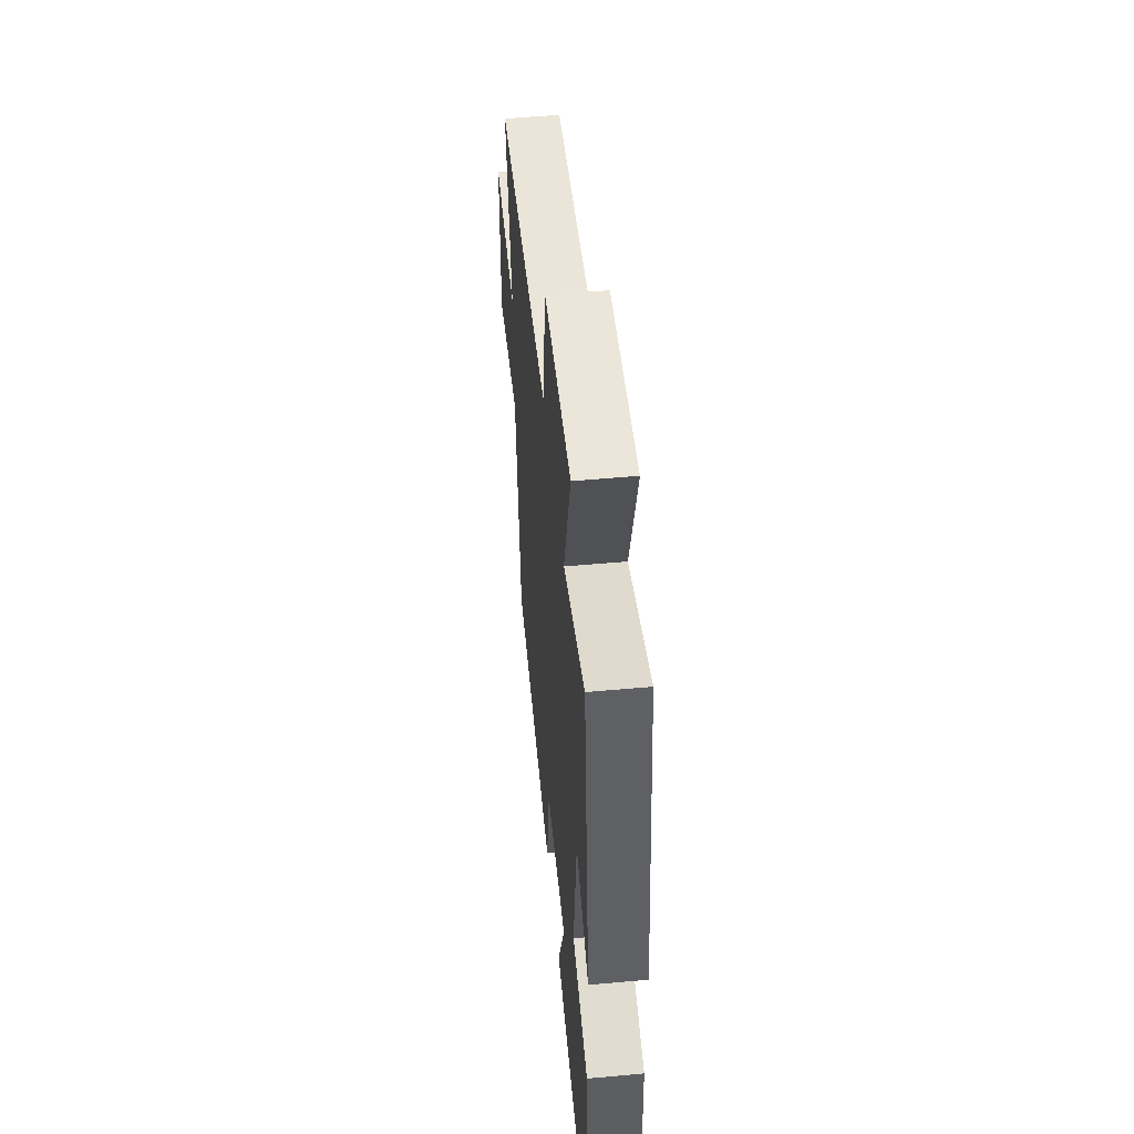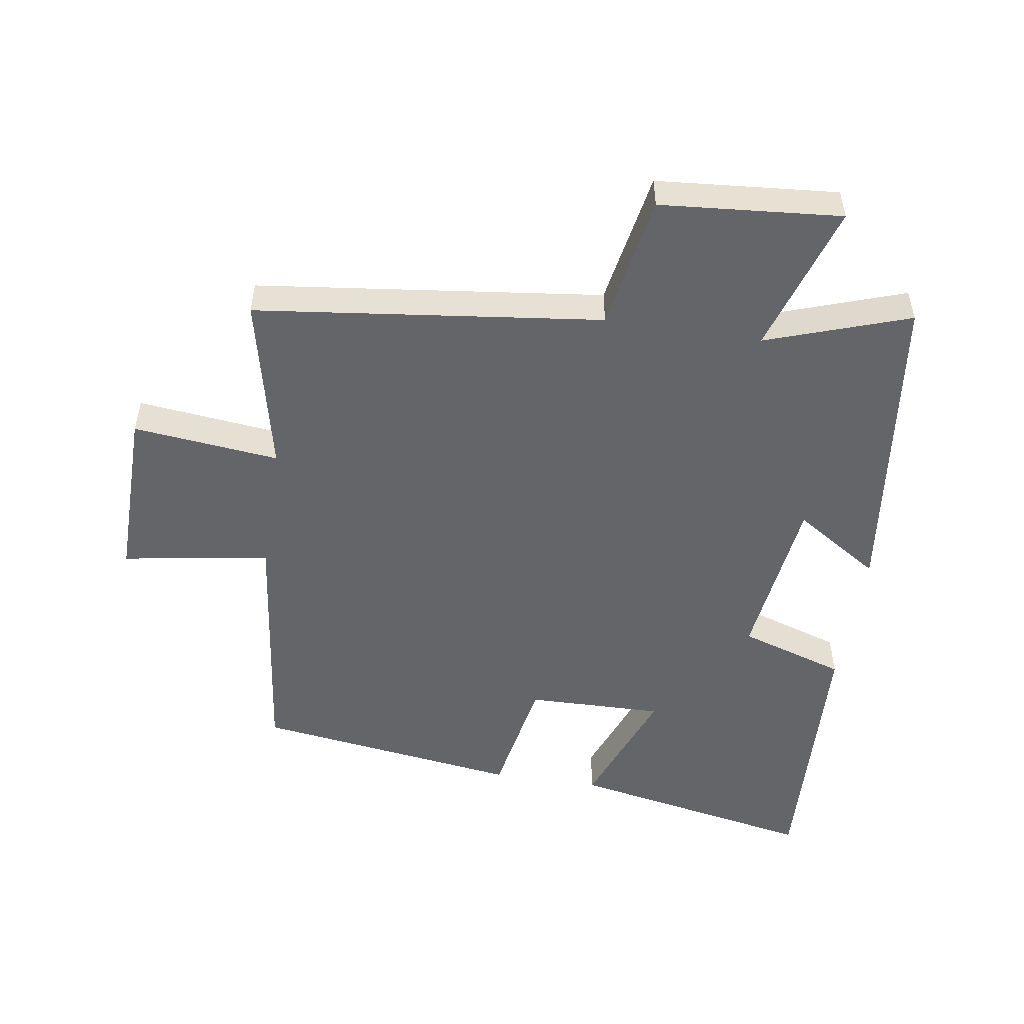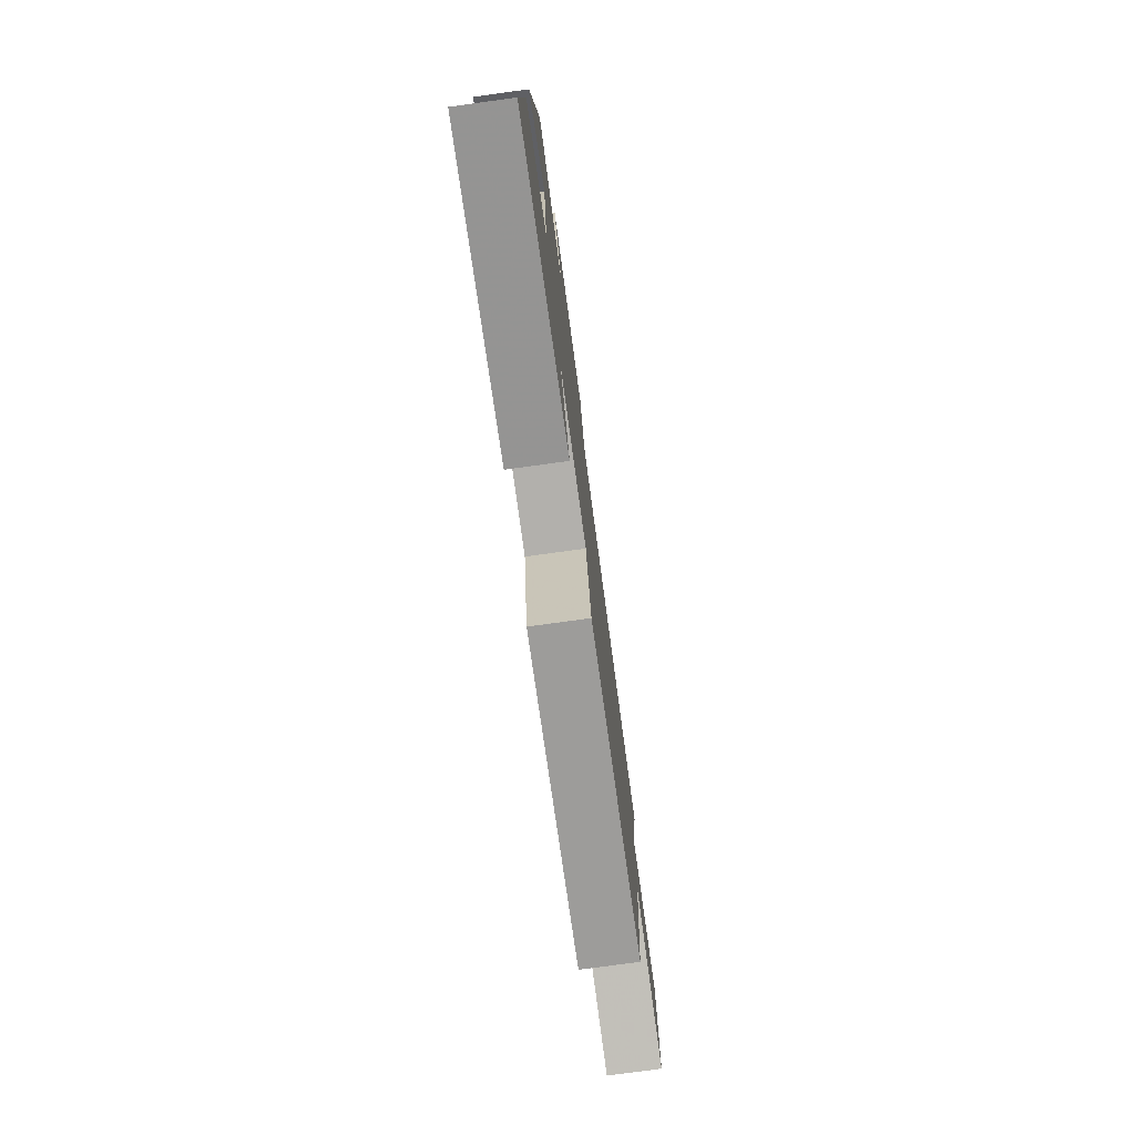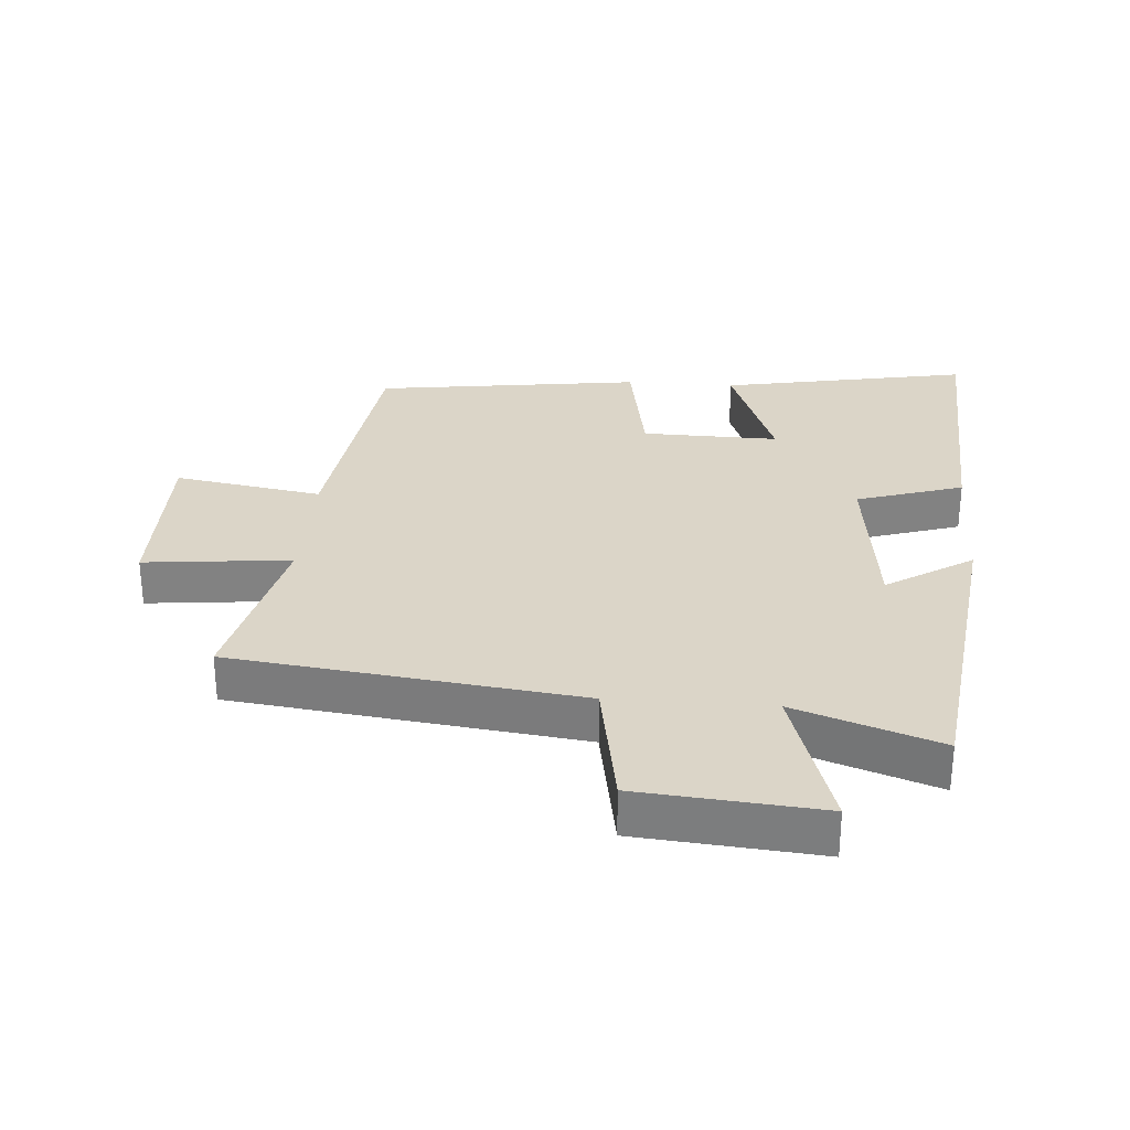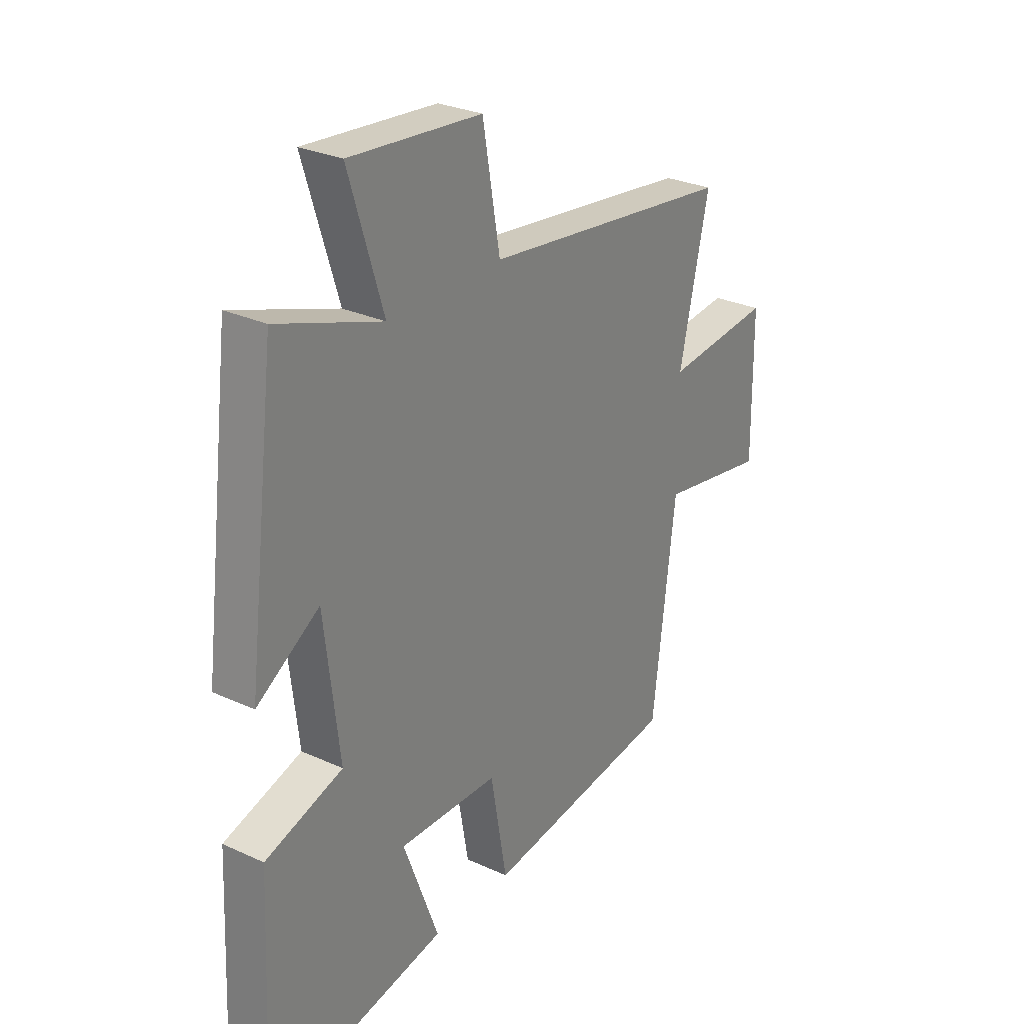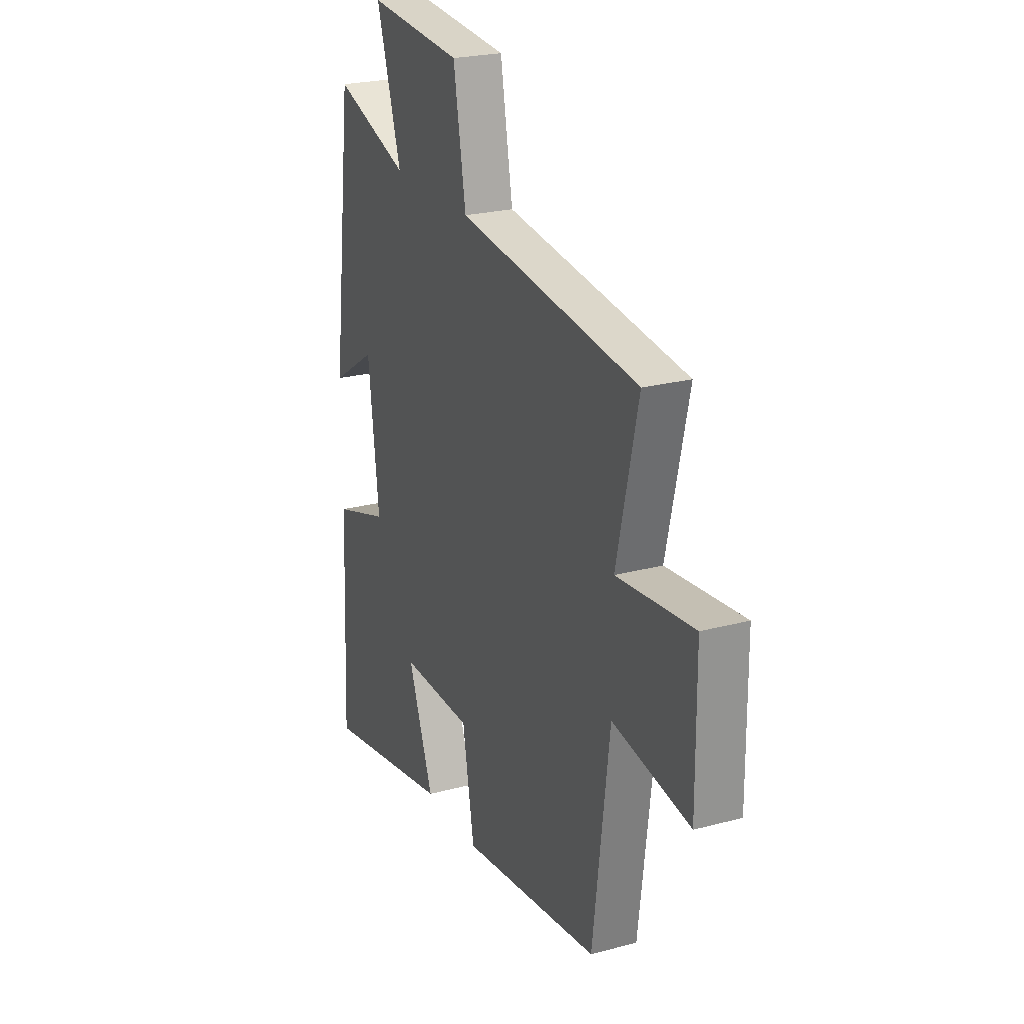
<metadata>
{"format":"obj","ext":"obj","renderer":"f3d","projection":"perspective","resolution":1024,"background":"white","views":[{"elev":52.3,"azim":84.4,"up":"+Z"},{"elev":-51.4,"azim":-8.9,"up":"+Y"},{"elev":-77.7,"azim":97.8,"up":"+Z"},{"elev":29.5,"azim":4.4,"up":"+Y"},{"elev":28.2,"azim":124.9,"up":"+Z"},{"elev":23.8,"azim":-114.1,"up":"+Z"}]}
</metadata>
<code>
v -0.563 0.07 0.434
v -0.027 0.07 0.5
v 0.01 0.07 0.71
v 0.29 0.07 0.734
v 0.217 0.07 0.5
v 0.439 0.07 0.577
v 0.5 0.07 0.08
v 0.367 0.07 0.165
v 0.335 0.07 -0.099
v 0.5 0.07 -0.152
v 0.519 0.07 -0.574
v 0.134 0.07 -0.5
v 0.209 0.07 -0.3
v -0.003 0.07 -0.304
v -0.038 0.07 -0.5
v -0.451 0.07 -0.443
v -0.5 0.07 -0.052
v -0.729 0.07 -0.09
v -0.727 0.07 0.182
v -0.5 0.07 0.158
v -0.563 0 0.434
v -0.027 0 0.5
v 0.01 0 0.71
v 0.29 0 0.734
v 0.217 0 0.5
v 0.439 0 0.577
v 0.5 0 0.08
v 0.367 0 0.165
v 0.335 0 -0.099
v 0.5 0 -0.152
v 0.519 0 -0.574
v 0.134 0 -0.5
v 0.209 0 -0.3
v -0.003 0 -0.304
v -0.038 0 -0.5
v -0.451 0 -0.443
v -0.5 0 -0.052
v -0.729 0 -0.09
v -0.727 0 0.182
v -0.5 0 0.158
f 17 18 19 20
f 16 17 20
f 15 16 20
f 14 15 20
f 20 1 2
f 14 20 2
f 13 14 2
f 11 12 13
f 10 11 13
f 9 10 13
f 13 2 3
f 9 13 3
f 8 9 3
f 5 6 7 8
f 5 8 3
f 3 4 5
f 40 39 38 37
f 40 37 36
f 40 36 35
f 40 35 34
f 22 21 40
f 22 40 34
f 22 34 33
f 33 32 31
f 33 31 30
f 33 30 29
f 23 22 33
f 23 33 29
f 23 29 28
f 28 27 26 25
f 23 28 25
f 25 24 23
f 1 21 22 2
f 2 22 23 3
f 3 23 24 4
f 4 24 25 5
f 5 25 26 6
f 6 26 27 7
f 7 27 28 8
f 8 28 29 9
f 9 29 30 10
f 10 30 31 11
f 11 31 32 12
f 12 32 33 13
f 13 33 34 14
f 14 34 35 15
f 15 35 36 16
f 16 36 37 17
f 17 37 38 18
f 18 38 39 19
f 19 39 40 20
f 20 40 21 1

</code>
